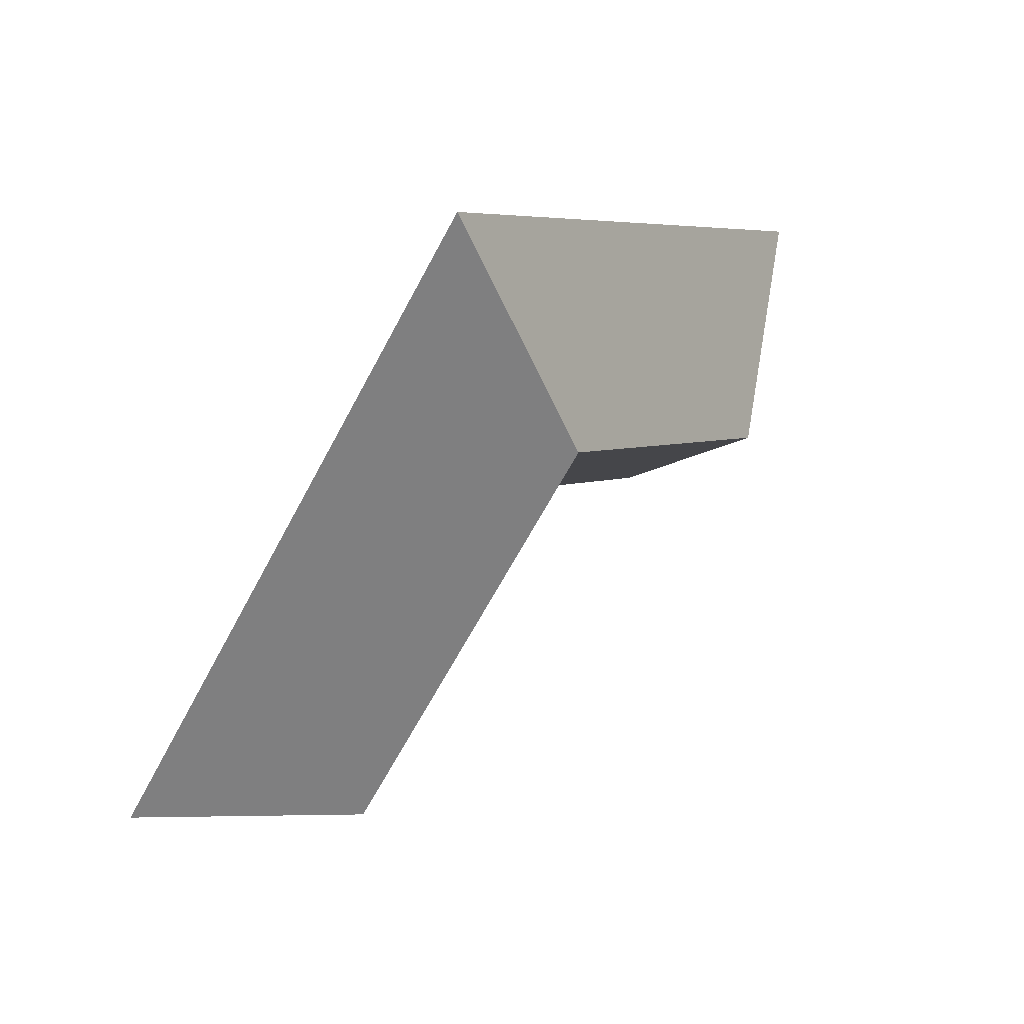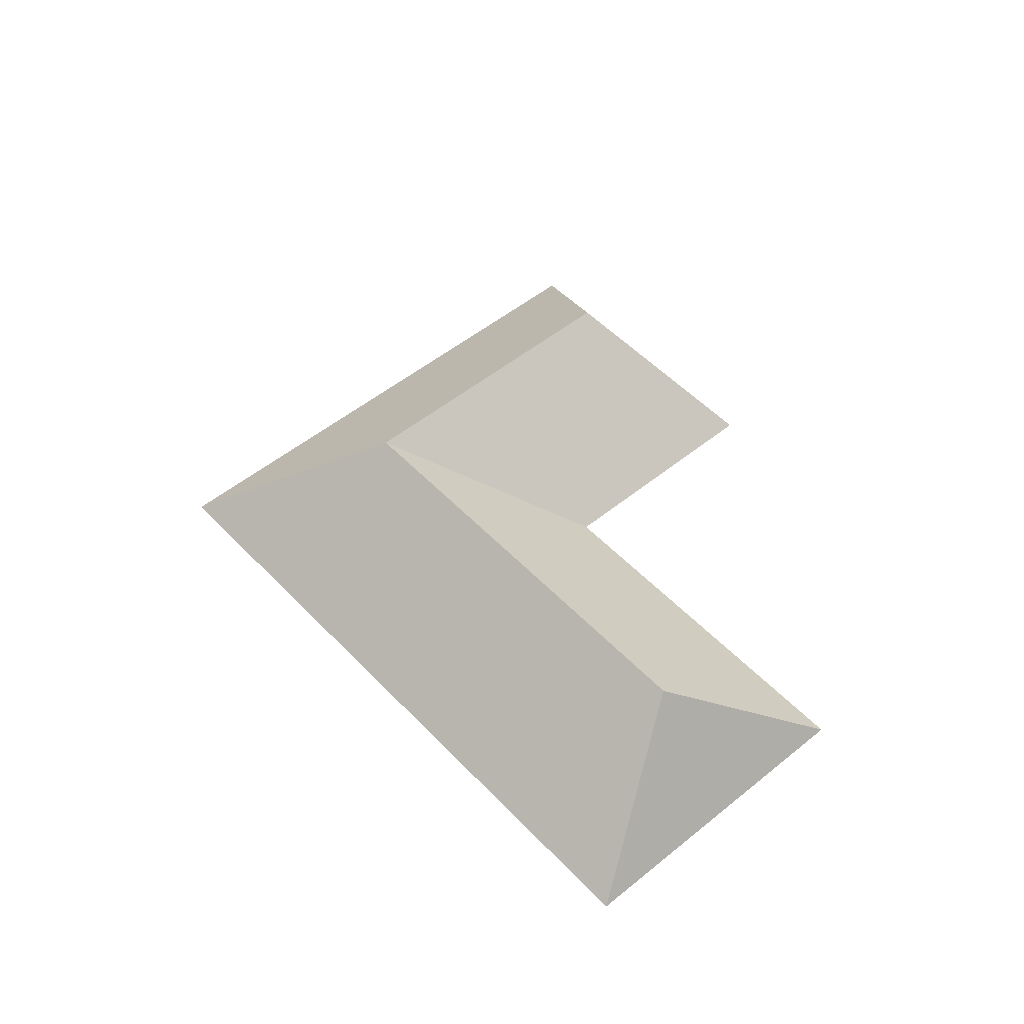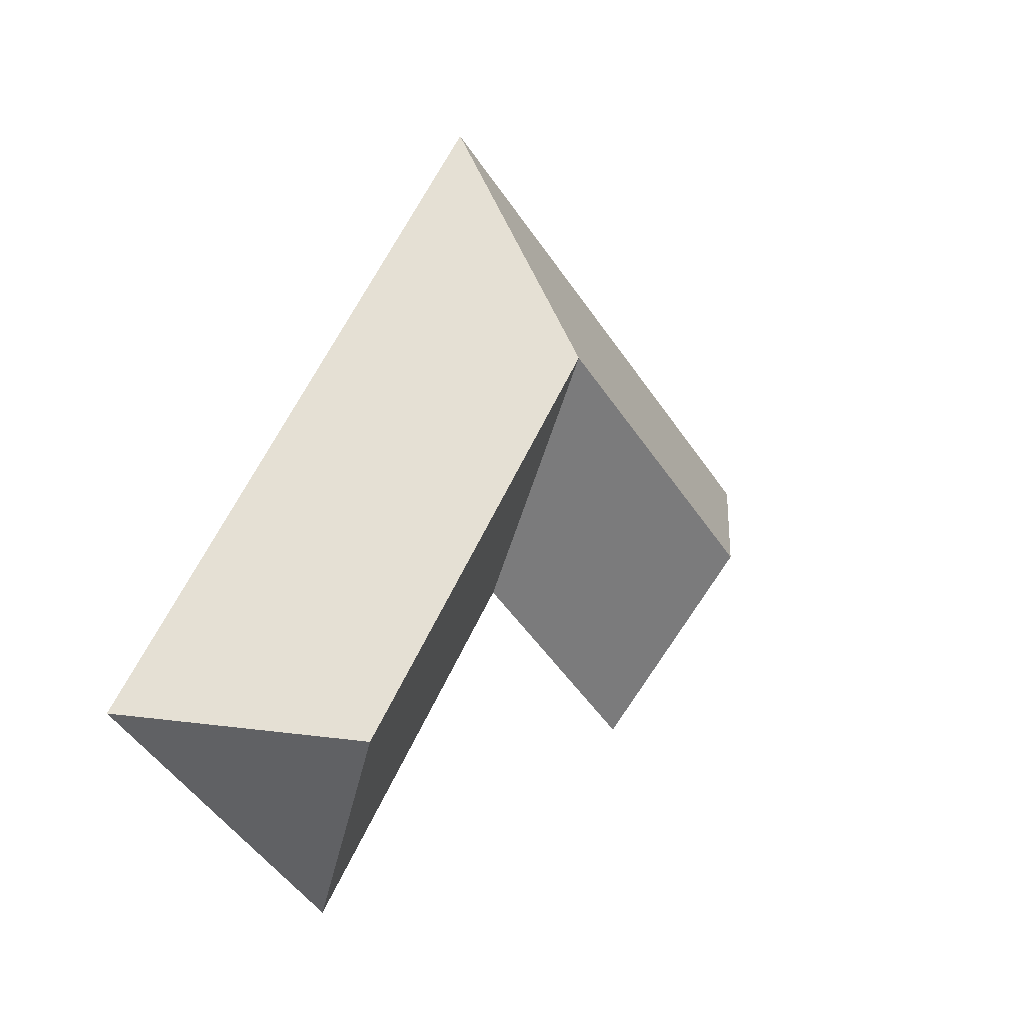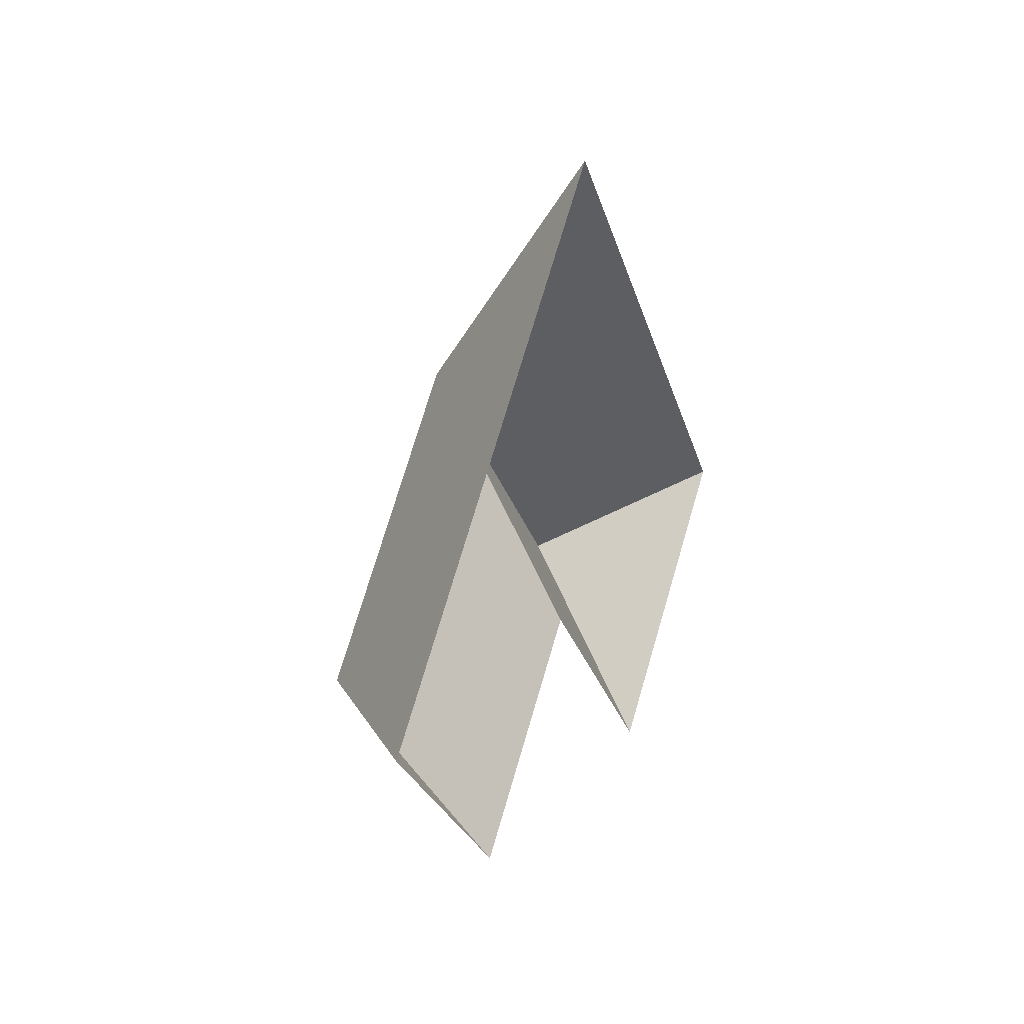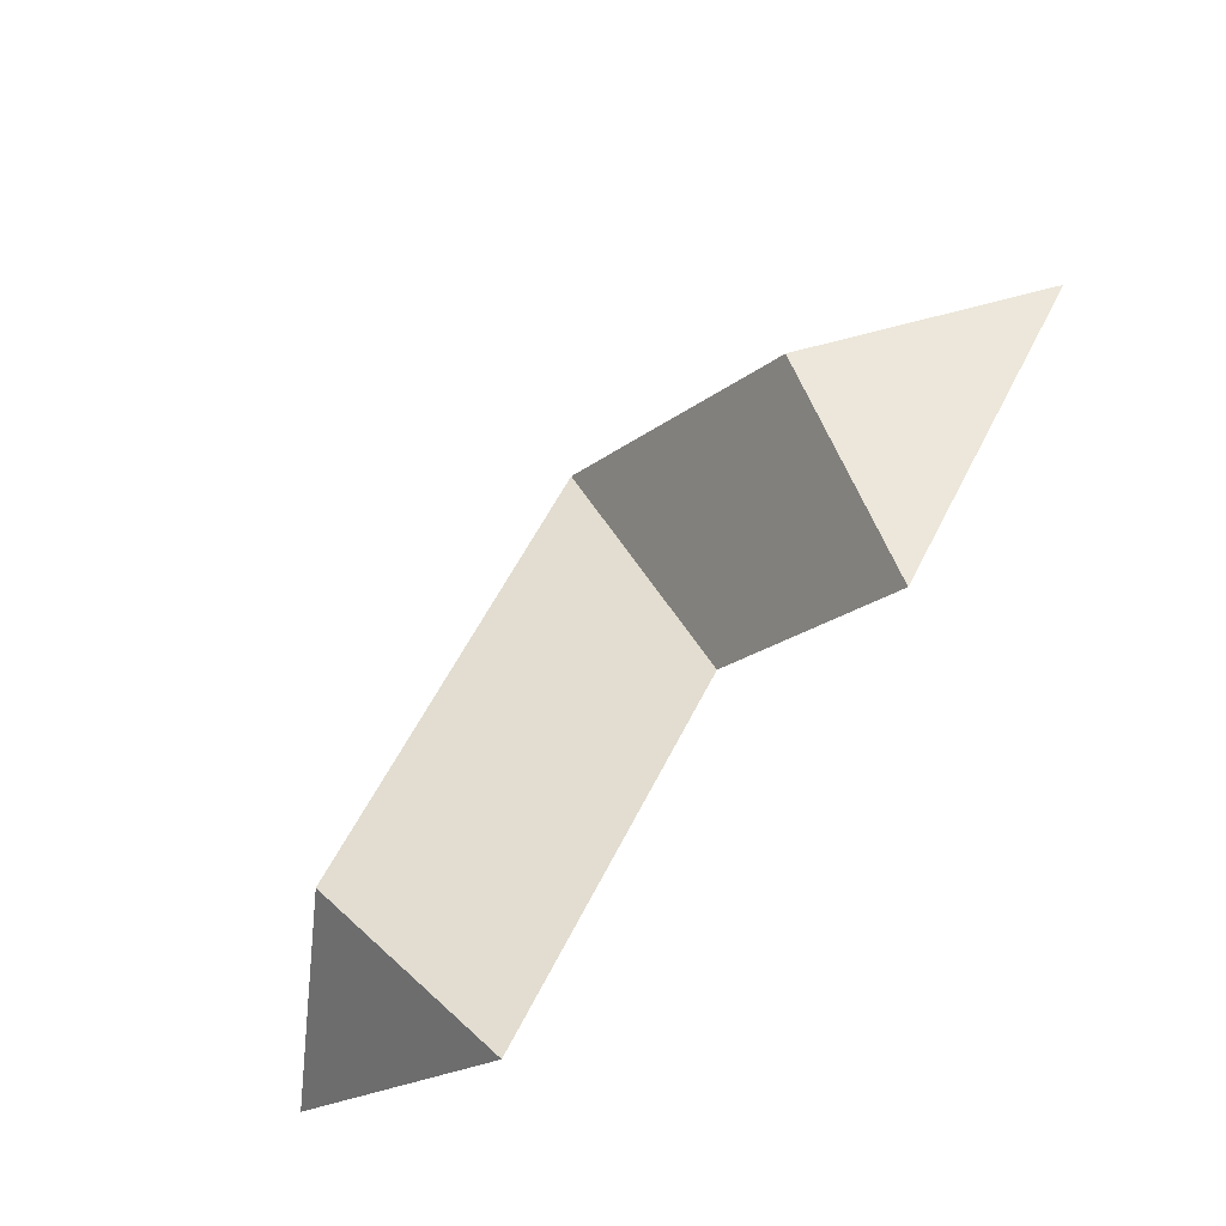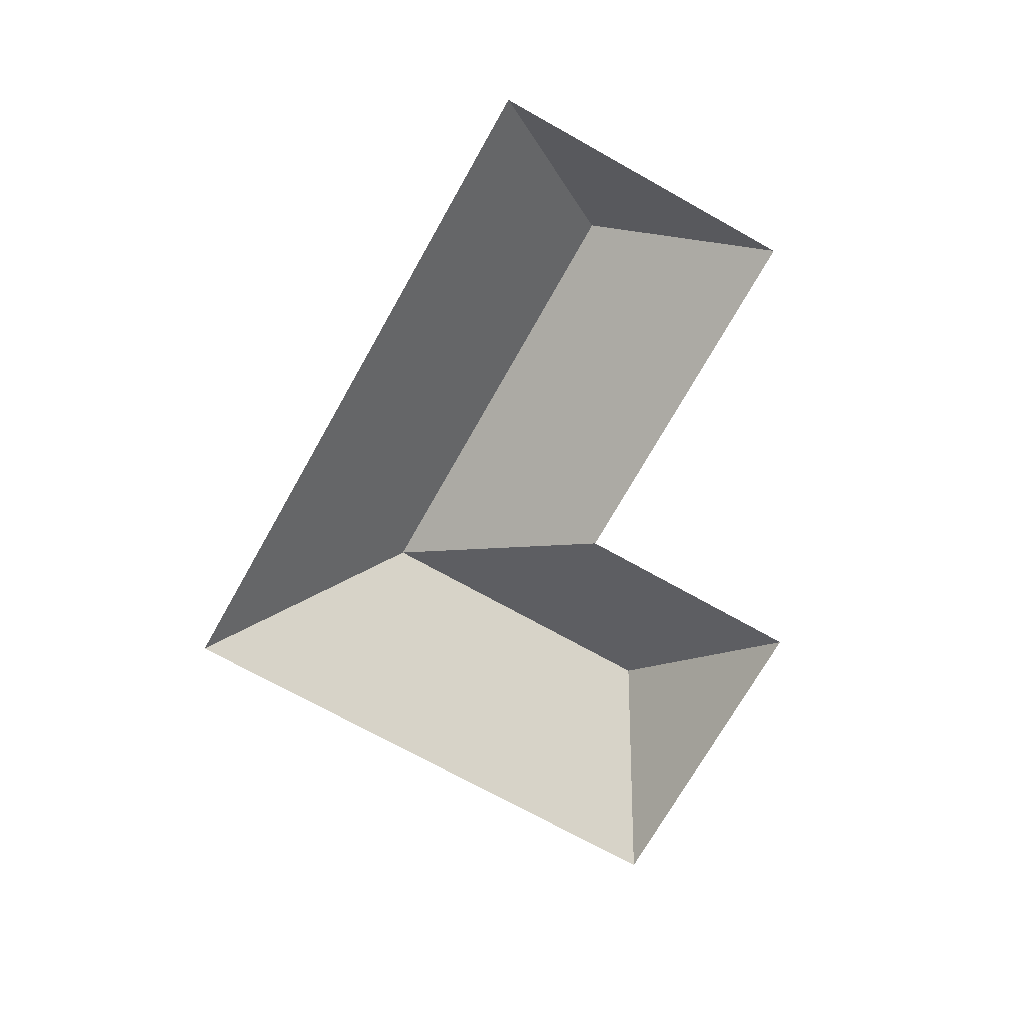
<metadata>
{"format":"obj","ext":"obj","renderer":"f3d","projection":"perspective","resolution":1024,"background":"white","views":[{"elev":54.9,"azim":138.1,"up":"+Z"},{"elev":51.0,"azim":99.9,"up":"+Y"},{"elev":-0.5,"azim":132.2,"up":"+Z"},{"elev":30.7,"azim":-69.0,"up":"+Z"},{"elev":-65.9,"azim":-133.6,"up":"+Z"},{"elev":-71.1,"azim":112.1,"up":"+Y"}]}
</metadata>
<code>
o BK39_500_013032_0045_roof
v 472 75 -298
v 248.3 75 -17.47
v 380.1 144.9 -312.3
v 237.3 145 -133.4
v 343.5 75 -400.4
v 223.4 75 -250.2
v 113.2 144.9 -232.2
v 23.17 75 -196.9
v 126.9 75 -327
v 472 0 -298
v 248.3 0 -17.47
v 23.17 0 -196.9
v 126.9 0 -327
v 223.4 0 -250.2
v 343.5 0 -400.4
f 2 4 7 8
f 2 4 3 1
f 1 3 5
f 5 6 4 3
f 7 8 9
f 7 9 6 4

</code>
